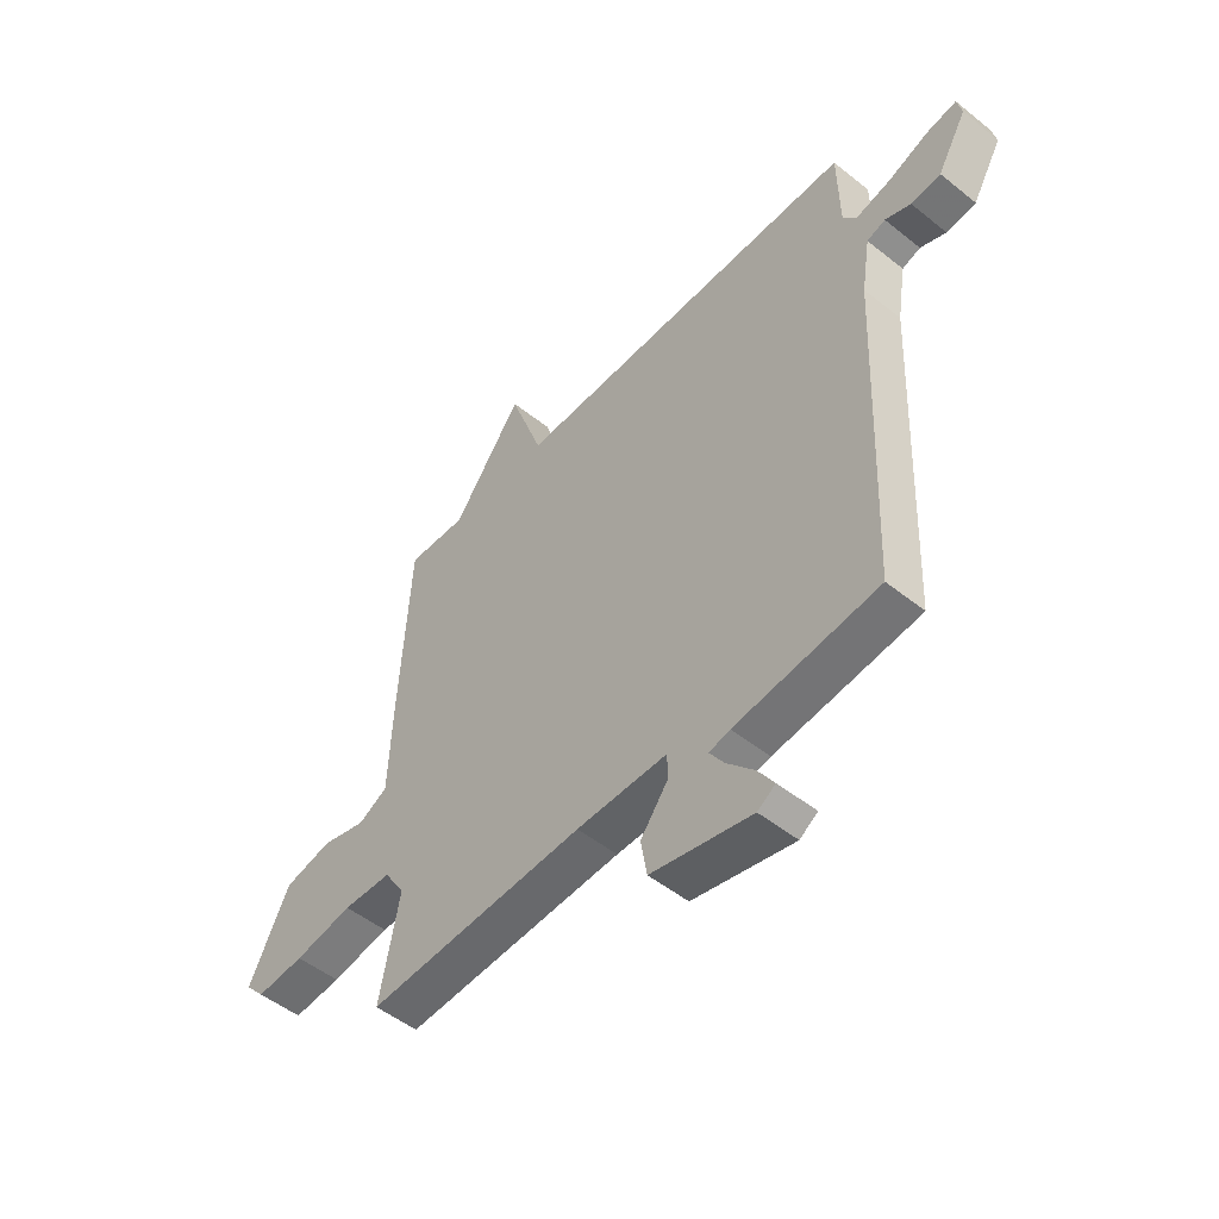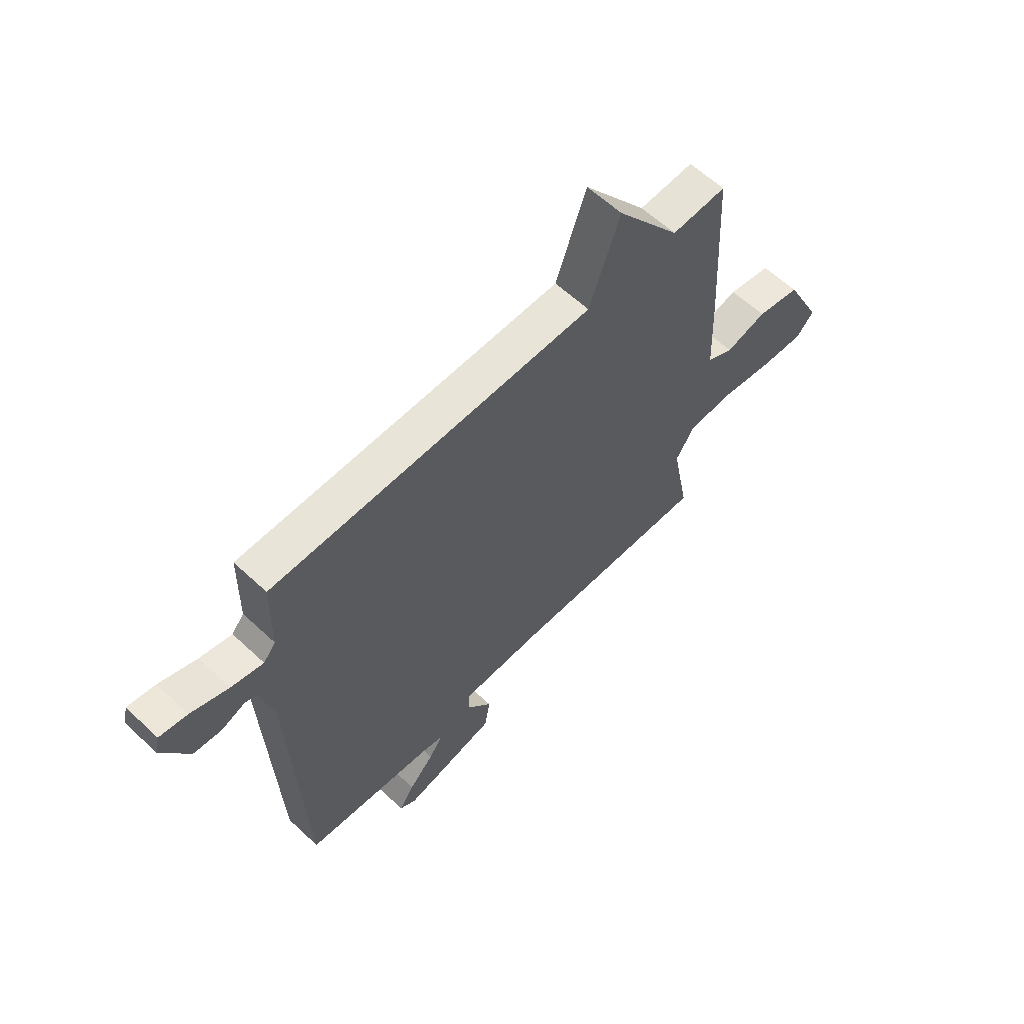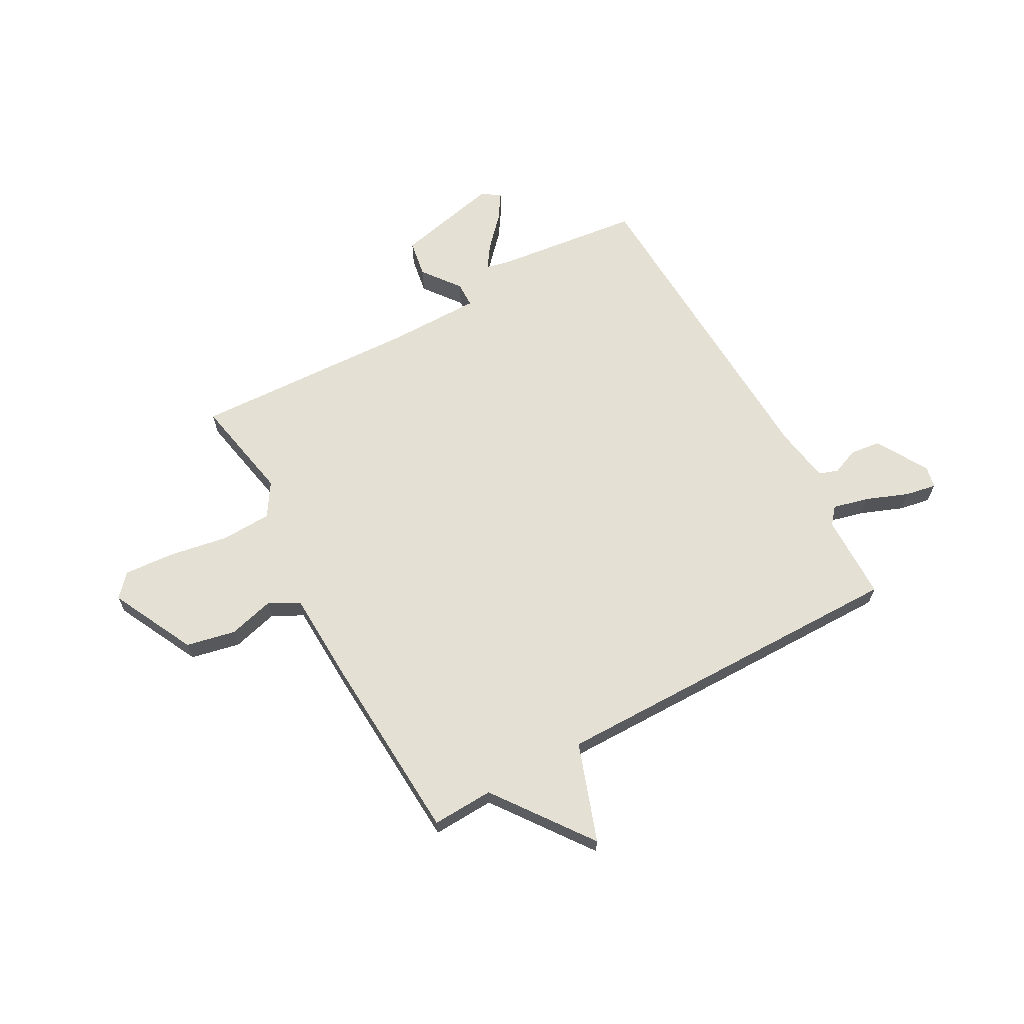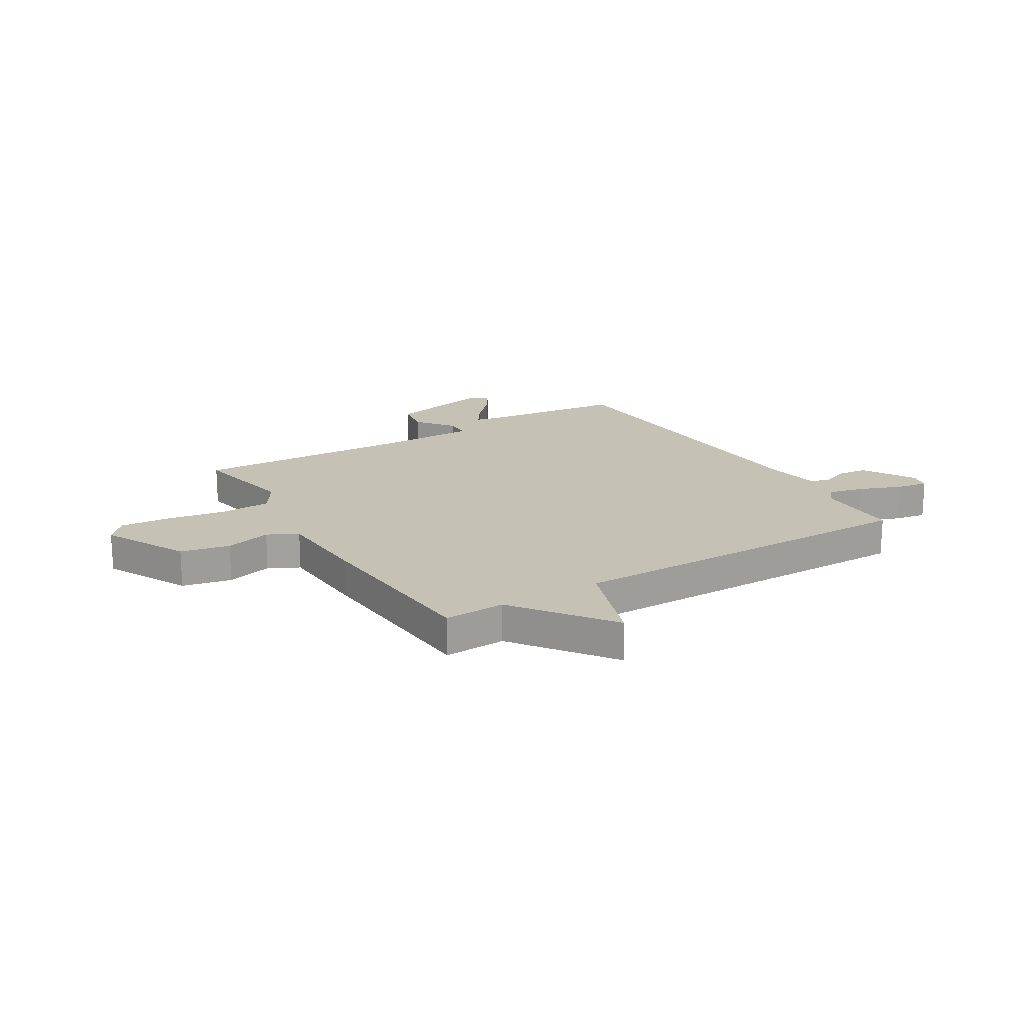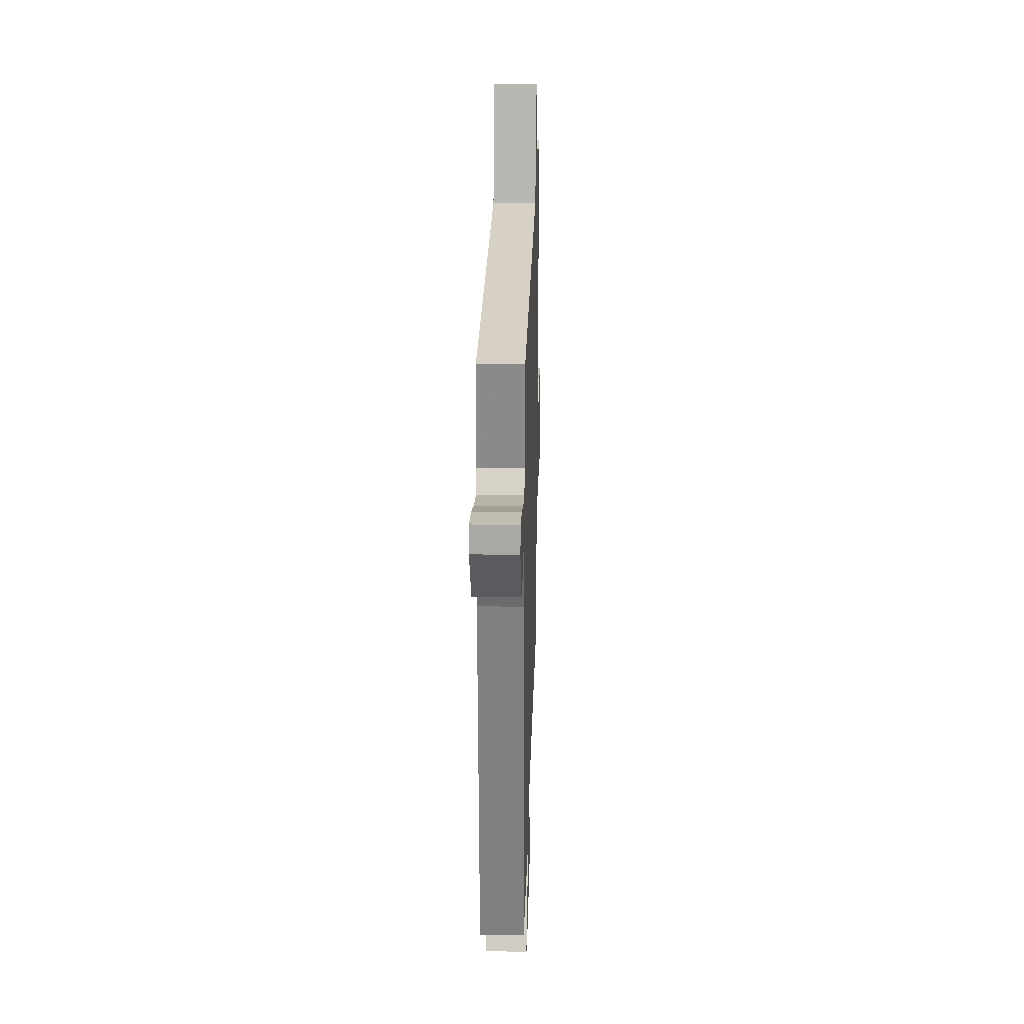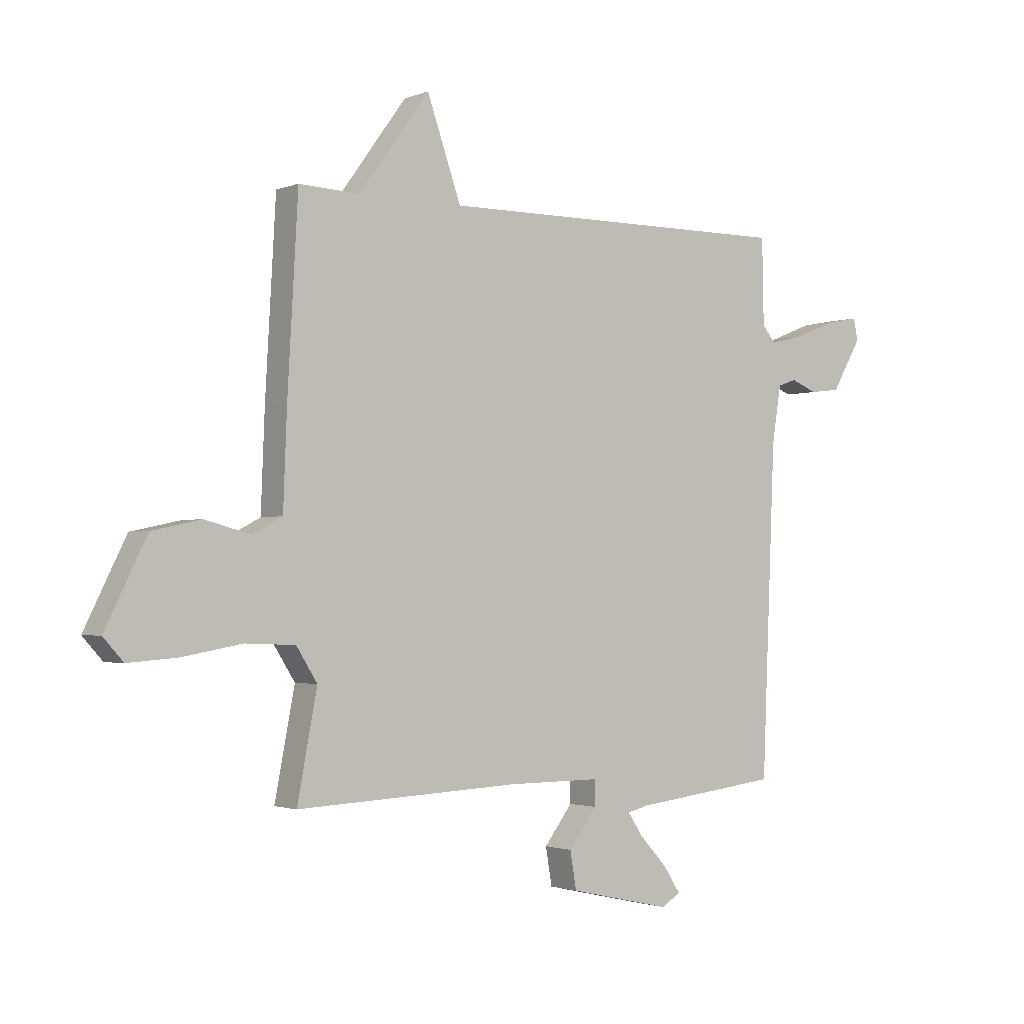
<metadata>
{"format":"obj","ext":"obj","renderer":"f3d","projection":"perspective","resolution":1024,"background":"white","views":[{"elev":-50.8,"azim":48.9,"up":"+Z"},{"elev":60.8,"azim":133.7,"up":"+Z"},{"elev":65.4,"azim":-28.9,"up":"+Y"},{"elev":18.8,"azim":-31.5,"up":"+Y"},{"elev":27.2,"azim":91.7,"up":"+Z"},{"elev":-1.8,"azim":-36.3,"up":"+Z"}]}
</metadata>
<code>
v 0.5 0.07 -0.5
v 0.221 0.07 -0.533
v 0.18 0.07 -0.543
v 0.209 0.07 -0.586
v 0.262 0.07 -0.643
v 0.294 0.07 -0.692
v 0.259 0.07 -0.715
v 0.062 0.07 -0.671
v 0.05 0.07 -0.6
v 0.104 0.07 -0.529
v 0.103 0.07 -0.481
v -0.074 0.07 -0.481
v -0.5 0.07 -0.5
v -0.462 0.07 -0.302
v -0.502 0.07 -0.239
v -0.597 0.07 -0.235
v -0.711 0.07 -0.255
v -0.805 0.07 -0.262
v -0.843 0.07 -0.22
v -0.764 0.07 -0.061
v -0.671 0.07 -0.041
v -0.584 0.07 -0.064
v -0.527 0.07 -0.034
v -0.52 0.07 0.146
v -0.5 0.07 0.5
v -0.384 0.07 0.495
v -0.249 0.07 0.68
v -0.184 0.07 0.495
v 0.5 0.07 0.5
v 0.503 0.07 0.338
v 0.529 0.07 0.307
v 0.597 0.07 0.324
v 0.676 0.07 0.355
v 0.735 0.07 0.366
v 0.744 0.07 0.325
v 0.687 0.07 0.227
v 0.629 0.07 0.22
v 0.579 0.07 0.24
v 0.543 0.07 0.228
v 0.526 0.07 0.121
v 0.5 0 -0.5
v 0.221 0 -0.533
v 0.18 0 -0.543
v 0.209 0 -0.586
v 0.262 0 -0.643
v 0.294 0 -0.692
v 0.259 0 -0.715
v 0.062 0 -0.671
v 0.05 0 -0.6
v 0.104 0 -0.529
v 0.103 0 -0.481
v -0.074 0 -0.481
v -0.5 0 -0.5
v -0.462 0 -0.302
v -0.502 0 -0.239
v -0.597 0 -0.235
v -0.711 0 -0.255
v -0.805 0 -0.262
v -0.843 0 -0.22
v -0.764 0 -0.061
v -0.671 0 -0.041
v -0.584 0 -0.064
v -0.527 0 -0.034
v -0.52 0 0.146
v -0.5 0 0.5
v -0.384 0 0.495
v -0.249 0 0.68
v -0.184 0 0.495
v 0.5 0 0.5
v 0.503 0 0.338
v 0.529 0 0.307
v 0.597 0 0.324
v 0.676 0 0.355
v 0.735 0 0.366
v 0.744 0 0.325
v 0.687 0 0.227
v 0.629 0 0.22
v 0.579 0 0.24
v 0.543 0 0.228
v 0.526 0 0.121
f 36 37 38
f 35 36 38
f 34 35 38
f 33 34 38
f 32 33 38
f 31 32 38 39
f 30 31 39 40
f 28 29 30
f 26 27 28
f 40 1 2
f 30 40 2
f 28 30 2
f 26 28 2
f 25 26 2
f 24 25 2
f 23 24 2
f 20 21 22
f 19 20 22
f 18 19 22
f 17 18 22
f 16 17 22
f 15 16 22 23
f 12 13 14
f 14 15 23
f 12 14 23
f 11 12 23
f 8 9 10
f 7 8 10
f 6 7 10
f 5 6 10
f 4 5 10
f 3 4 10 11
f 2 3 11
f 2 11 23
f 78 77 76
f 78 76 75
f 78 75 74
f 78 74 73
f 78 73 72
f 79 78 72 71
f 80 79 71 70
f 70 69 68
f 68 67 66
f 42 41 80
f 42 80 70
f 42 70 68
f 42 68 66
f 42 66 65
f 42 65 64
f 42 64 63
f 62 61 60
f 62 60 59
f 62 59 58
f 62 58 57
f 62 57 56
f 63 62 56 55
f 54 53 52
f 63 55 54
f 63 54 52
f 63 52 51
f 50 49 48
f 50 48 47
f 50 47 46
f 50 46 45
f 50 45 44
f 51 50 44 43
f 51 43 42
f 63 51 42
f 1 41 42 2
f 2 42 43 3
f 3 43 44 4
f 4 44 45 5
f 5 45 46 6
f 6 46 47 7
f 7 47 48 8
f 8 48 49 9
f 9 49 50 10
f 10 50 51 11
f 11 51 52 12
f 12 52 53 13
f 13 53 54 14
f 14 54 55 15
f 15 55 56 16
f 16 56 57 17
f 17 57 58 18
f 18 58 59 19
f 19 59 60 20
f 20 60 61 21
f 21 61 62 22
f 22 62 63 23
f 23 63 64 24
f 24 64 65 25
f 25 65 66 26
f 26 66 67 27
f 27 67 68 28
f 28 68 69 29
f 29 69 70 30
f 30 70 71 31
f 31 71 72 32
f 32 72 73 33
f 33 73 74 34
f 34 74 75 35
f 35 75 76 36
f 36 76 77 37
f 37 77 78 38
f 38 78 79 39
f 39 79 80 40
f 40 80 41 1

</code>
